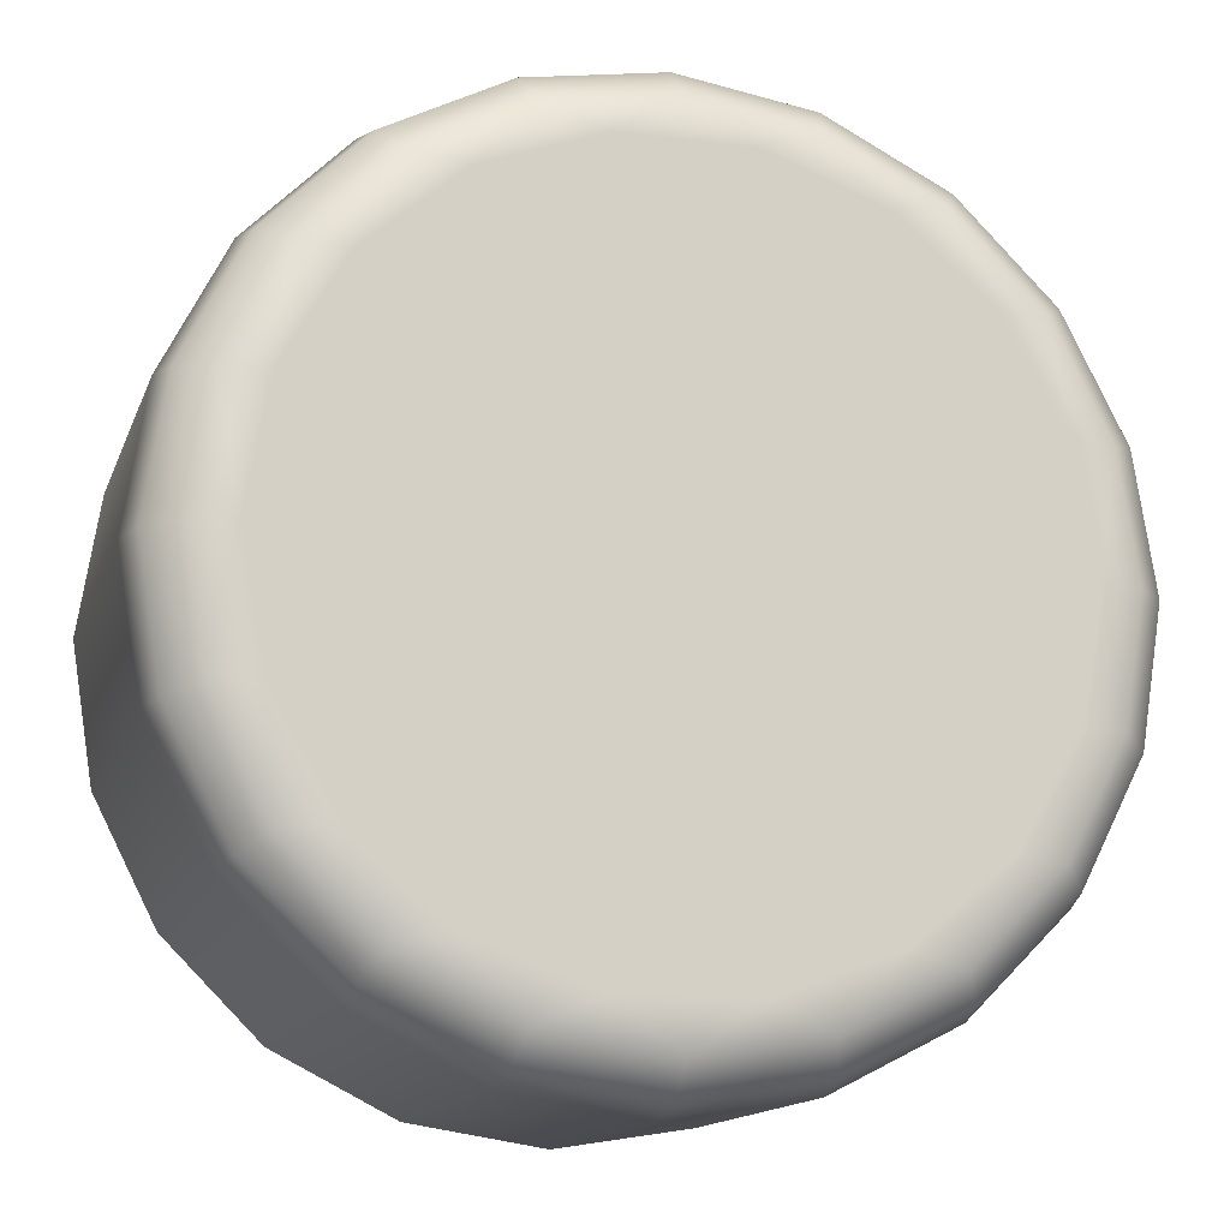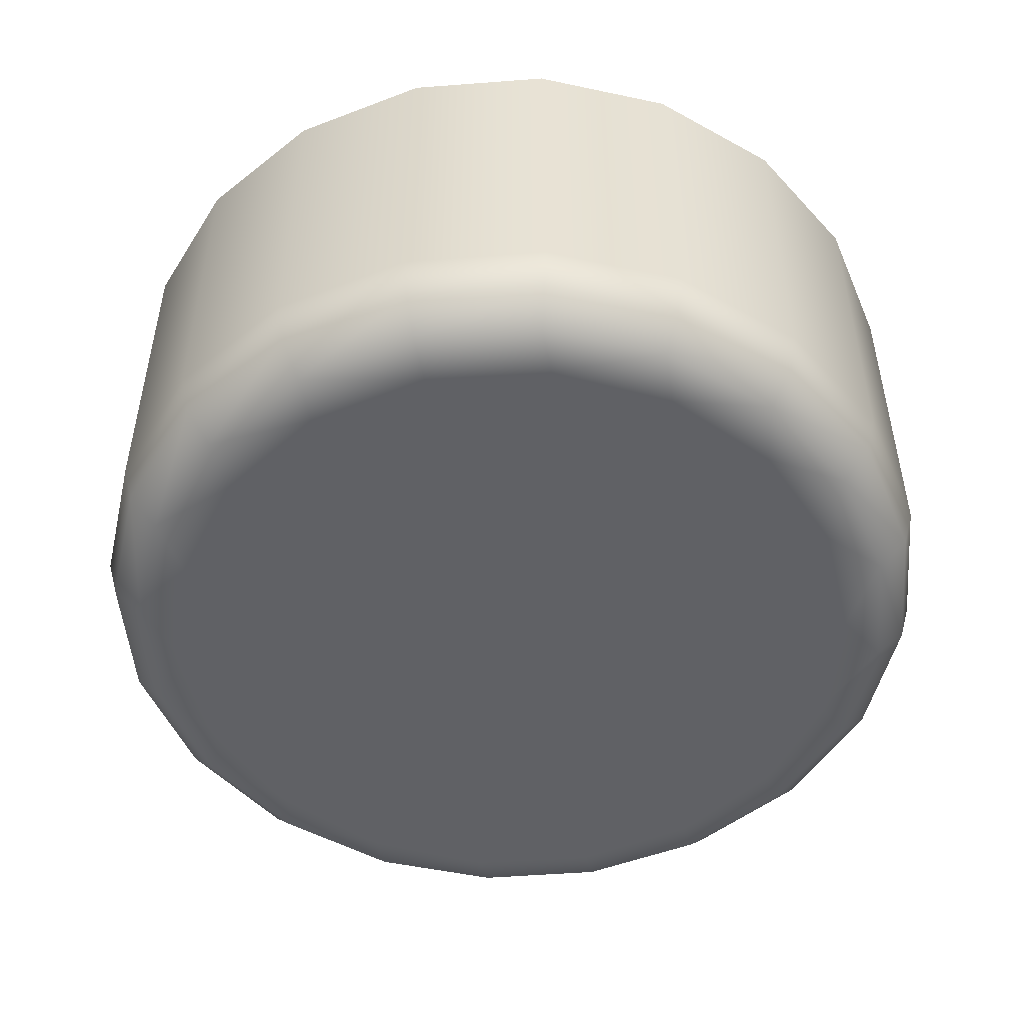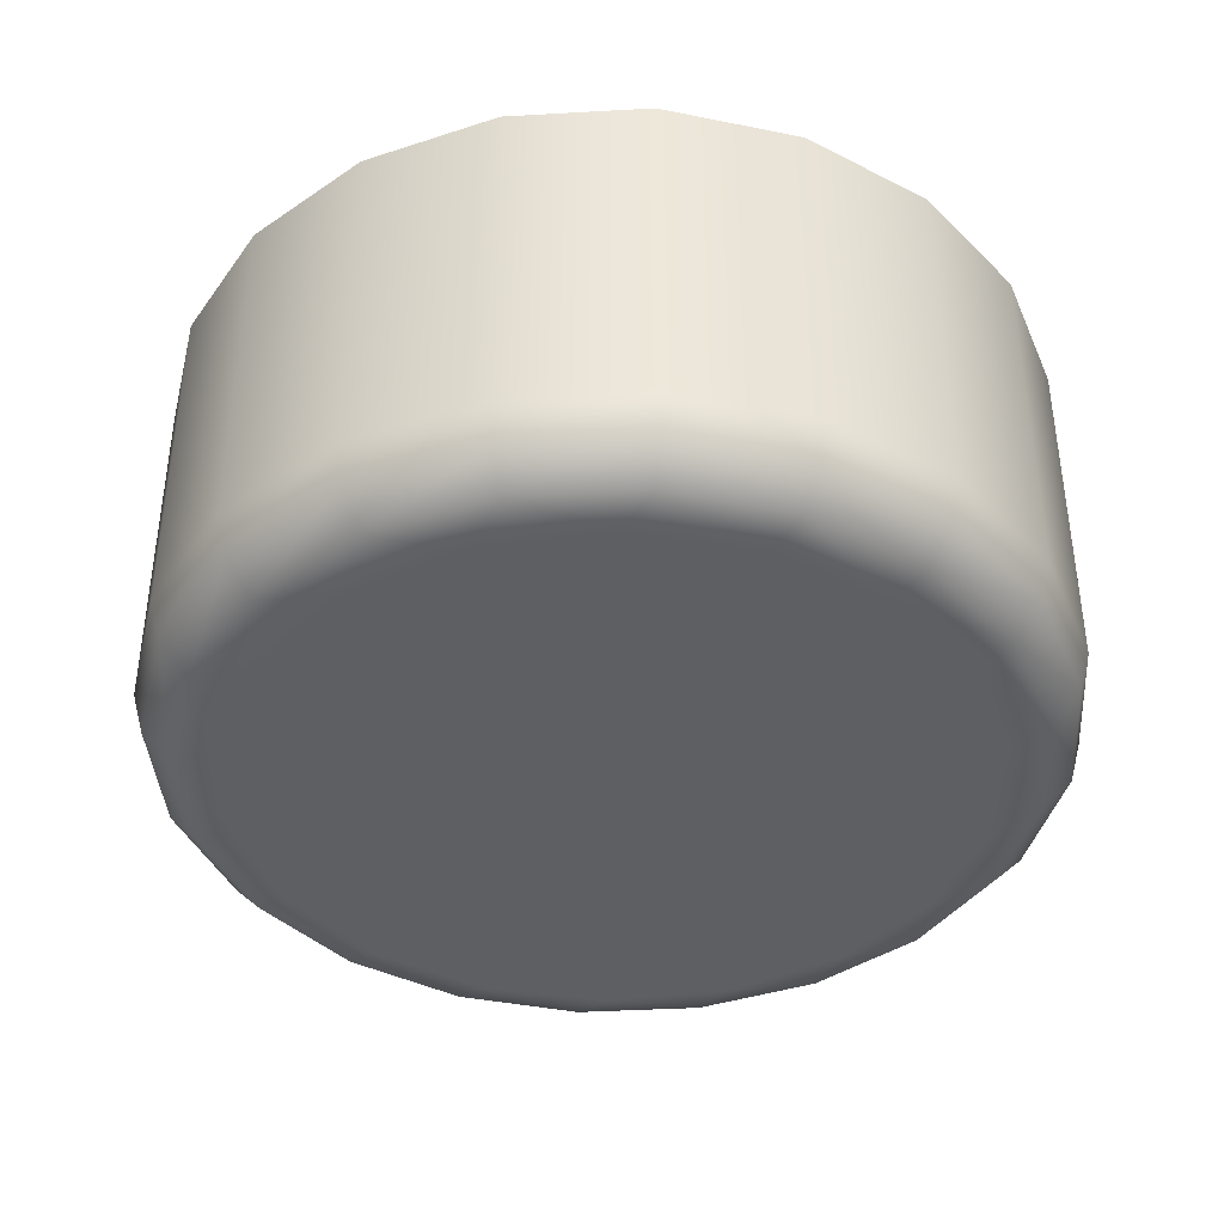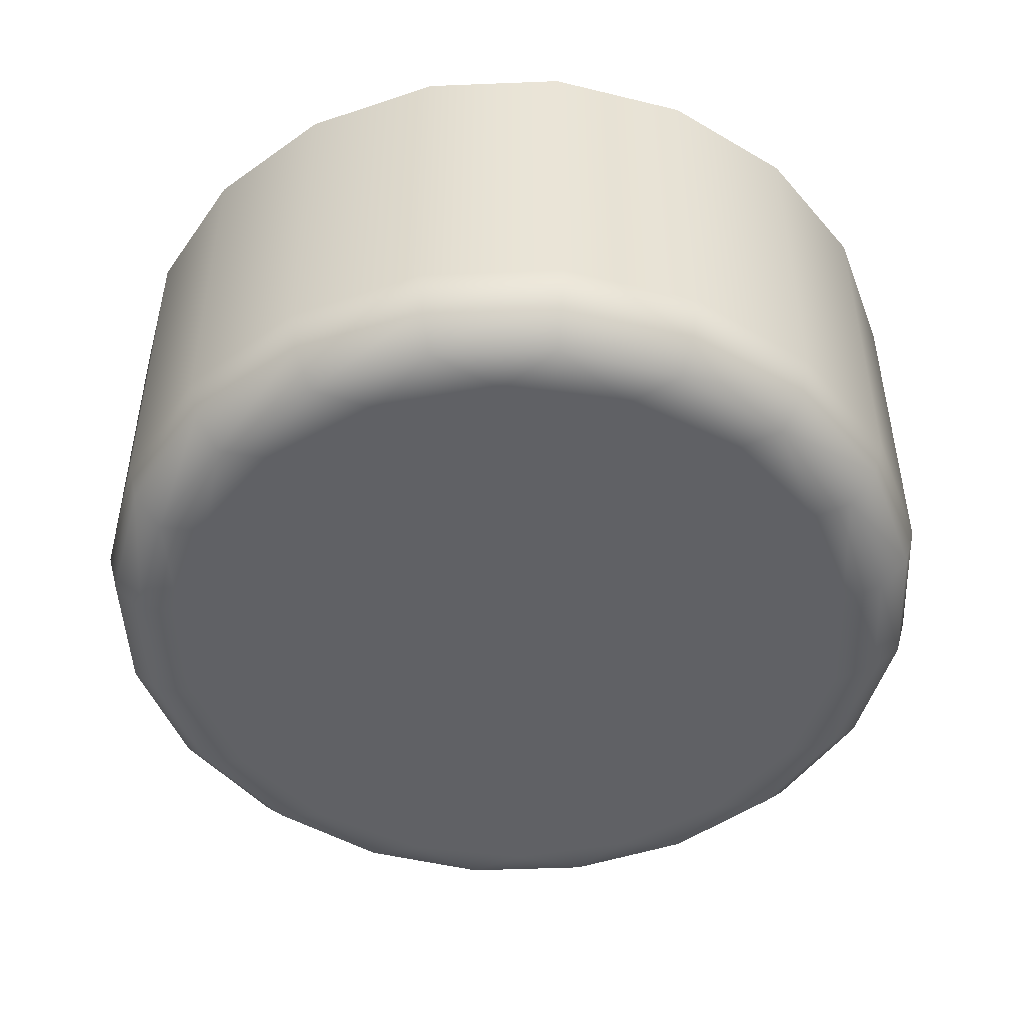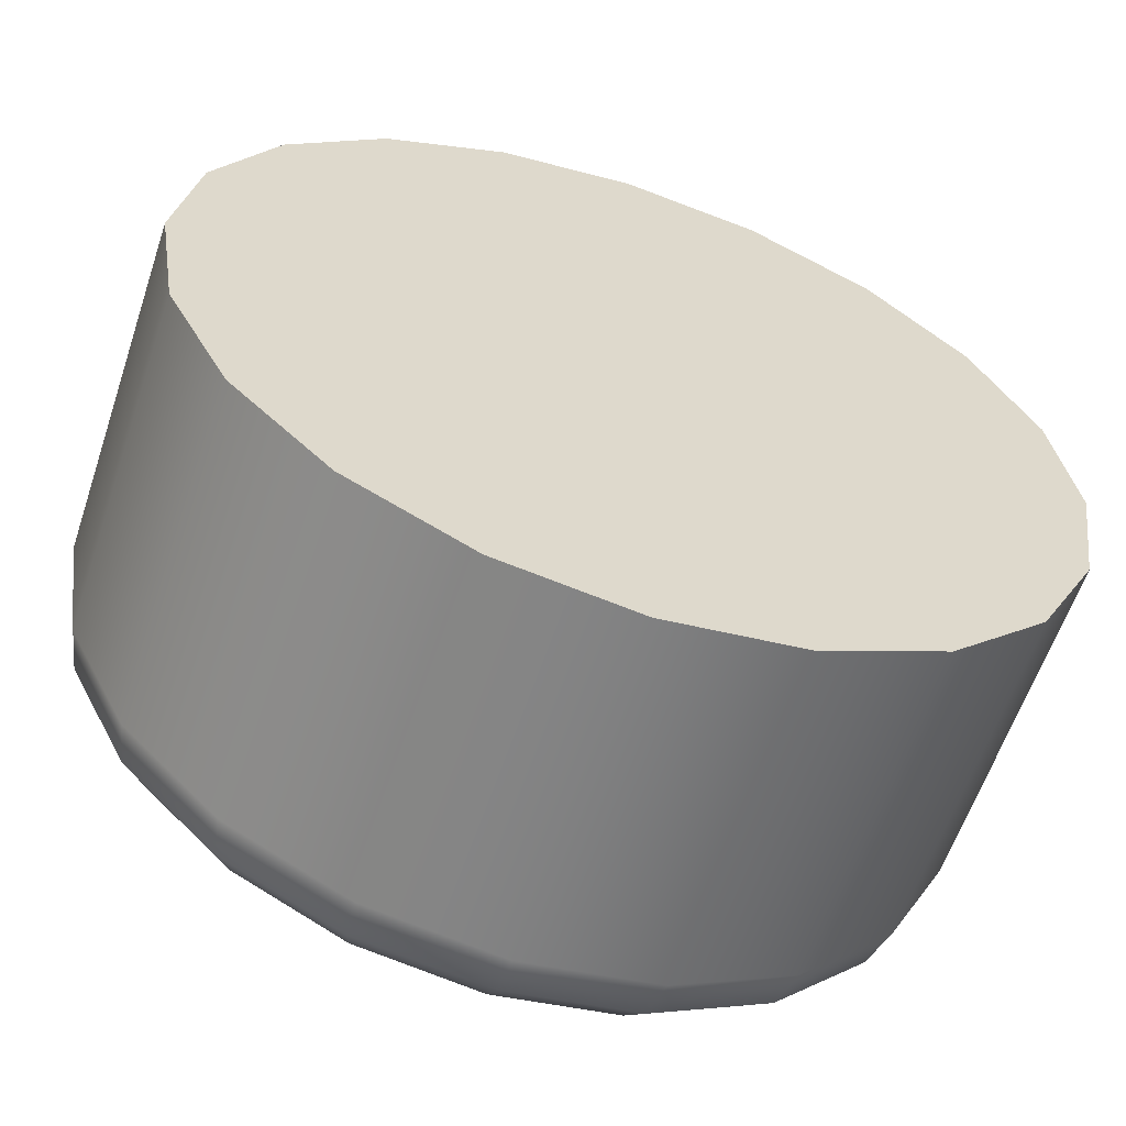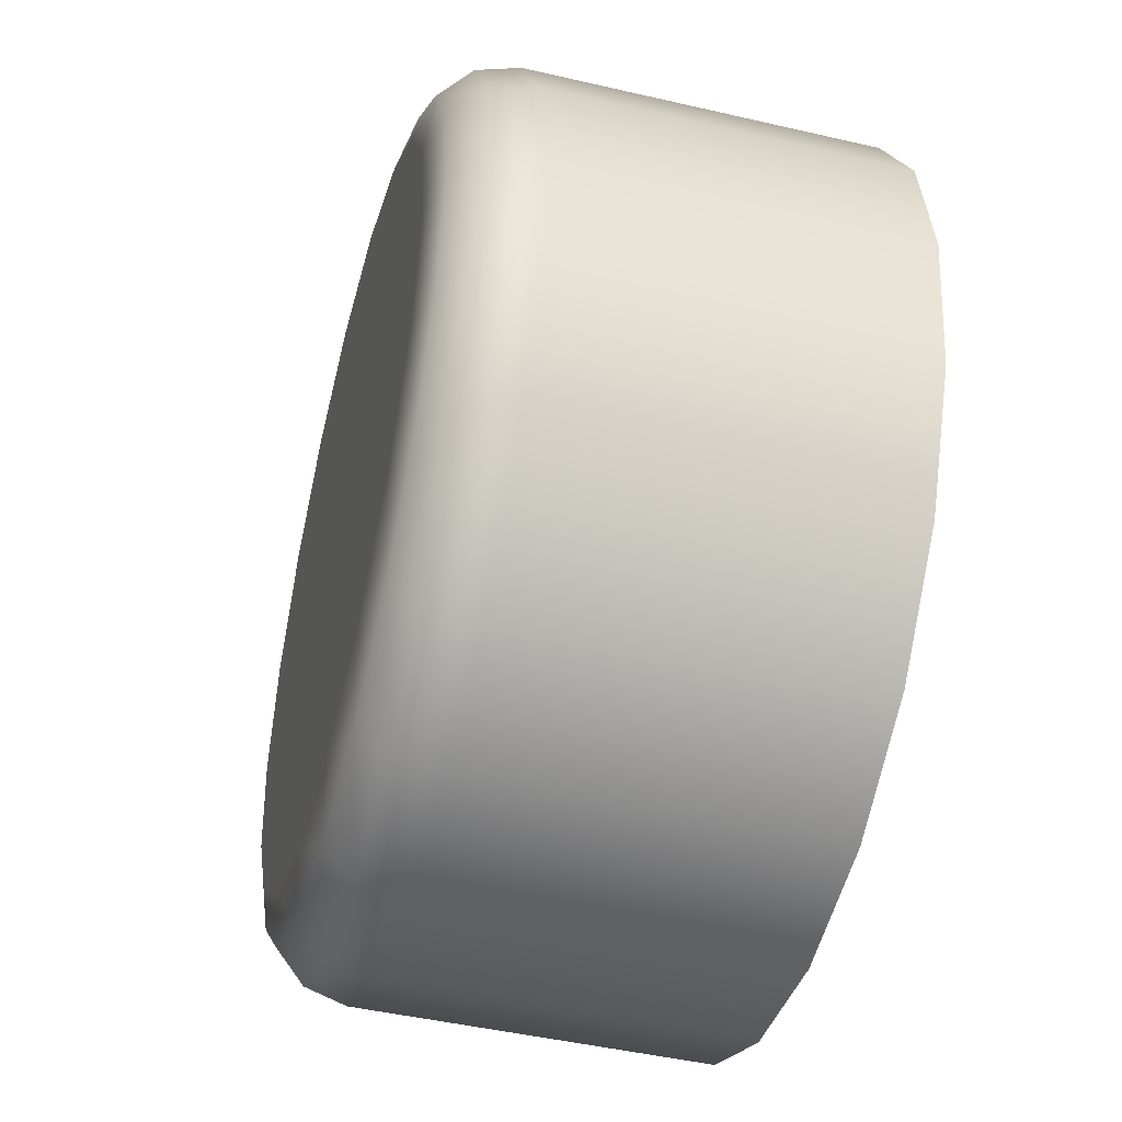
<metadata>
{"format":"obj","ext":"obj","renderer":"f3d","projection":"perspective","resolution":1024,"background":"white","views":[{"elev":-14.0,"azim":-15.7,"up":"+Z"},{"elev":-50.3,"azim":-76.2,"up":"+Y"},{"elev":-39.8,"azim":49.0,"up":"+Y"},{"elev":-47.7,"azim":-168.4,"up":"+Y"},{"elev":-60.2,"azim":161.5,"up":"+Z"},{"elev":-46.6,"azim":75.2,"up":"+Z"}]}
</metadata>
<code>
g B
v 55 -10.82 3.466
v 55.26 -10.82 5.088
v 56 -10.82 6.552
v 57.16 -10.82 7.713
v 58.63 -10.82 8.459
v 60.25 -10.82 8.716
v 61.87 -10.82 8.459
v 63.34 -10.82 7.713
v 64.5 -10.82 6.552
v 65.24 -10.82 5.088
v 65.5 -10.82 3.466
v 65.24 -10.82 1.843
v 64.5 -10.82 0.3799
v 63.34 -10.82 -0.7816
v 61.87 -10.82 -1.527
v 60.25 -10.82 -1.784
v 58.63 -10.82 -1.527
v 57.16 -10.82 -0.7816
v 56 -10.82 0.3799
v 55.26 -10.82 1.843
v 65.5 -14.95 3.466
v 65.24 -14.95 1.843
v 64.5 -14.95 0.3799
v 63.34 -14.95 -0.7816
v 61.87 -14.95 -1.527
v 60.25 -14.95 -1.784
v 58.63 -14.95 -1.527
v 57.16 -14.95 -0.7816
v 56 -14.95 0.3799
v 55.26 -14.95 1.843
v 55 -14.95 3.466
v 55.26 -14.95 5.088
v 56 -14.95 6.552
v 57.16 -14.95 7.713
v 58.63 -14.95 8.459
v 60.25 -14.95 8.716
v 61.87 -14.95 8.459
v 63.34 -14.95 7.713
v 64.5 -14.95 6.552
v 65.24 -14.95 5.088
v 64.5 -15.95 3.466
v 64.24 -15.95 4.919
v 63.51 -15.95 6.198
v 62.38 -15.95 7.146
v 60.99 -15.95 7.651
v 59.51 -15.95 7.651
v 58.13 -15.95 7.146
v 56.99 -15.95 6.198
v 56.26 -15.95 4.919
v 56 -15.95 3.466
v 56.26 -15.95 2.012
v 56.99 -15.95 0.7339
v 58.13 -15.95 -0.2148
v 59.51 -15.95 -0.7196
v 60.99 -15.95 -0.7196
v 62.38 -15.95 -0.2148
v 63.51 -15.95 0.7339
v 64.24 -15.95 2.012
v 55.5 -15.82 3.466
v 55.13 -15.45 3.466
v 64.77 -15.82 1.998
v 65.12 -15.45 1.885
v 65.37 -15.45 3.466
v 65 -15.82 3.466
v 64.09 -15.82 0.6738
v 64.39 -15.45 0.4587
v 63.04 -15.82 -0.377
v 63.26 -15.45 -0.6732
v 61.72 -15.82 -1.052
v 61.83 -15.45 -1.4
v 60.25 -15.82 -1.284
v 60.25 -15.45 -1.65
v 58.78 -15.82 -1.052
v 58.67 -15.45 -1.4
v 57.46 -15.82 -0.377
v 57.24 -15.45 -0.6732
v 56.41 -15.82 0.6738
v 56.11 -15.45 0.4587
v 55.73 -15.82 1.998
v 55.38 -15.45 1.885
v 55.73 -15.82 4.934
v 55.38 -15.45 5.047
v 56.41 -15.82 6.258
v 56.11 -15.45 6.473
v 57.46 -15.82 7.309
v 57.24 -15.45 7.605
v 58.78 -15.82 7.983
v 58.67 -15.45 8.331
v 60.25 -15.82 8.216
v 60.25 -15.45 8.582
v 61.72 -15.82 7.983
v 61.83 -15.45 8.331
v 63.04 -15.82 7.309
v 63.26 -15.45 7.605
v 64.09 -15.82 6.258
v 64.39 -15.45 6.473
v 64.77 -15.82 4.934
v 65.12 -15.45 5.047
f 1 2 20
f 20 2 19
f 19 2 3
f 19 3 18
f 18 3 4
f 18 4 17
f 17 4 5
f 17 5 16
f 16 5 6
f 16 6 15
f 15 6 7
f 15 7 14
f 14 7 8
f 14 8 13
f 13 8 9
f 13 9 12
f 12 9 10
f 12 10 11
f 20 30 1
f 1 30 31
f 1 31 2
f 2 31 32
f 2 32 3
f 3 32 33
f 3 33 4
f 4 33 34
f 4 34 5
f 5 34 35
f 5 35 6
f 6 35 36
f 6 36 7
f 7 36 37
f 7 37 8
f 8 37 38
f 8 38 9
f 9 38 39
f 9 39 10
f 10 39 40
f 10 40 11
f 11 40 21
f 11 21 12
f 12 21 22
f 12 22 13
f 13 22 23
f 13 23 14
f 14 23 24
f 14 24 15
f 15 24 25
f 15 25 16
f 16 25 26
f 16 26 17
f 17 26 27
f 17 27 18
f 18 27 28
f 18 28 19
f 19 28 29
f 19 29 20
f 20 29 30
f 42 49 41
f 41 49 50
f 41 50 58
f 58 50 51
f 58 51 57
f 57 51 52
f 57 52 56
f 56 52 53
f 56 53 55
f 55 53 54
f 49 42 48
f 48 42 43
f 48 43 47
f 47 43 44
f 47 44 46
f 46 44 45
f 58 61 41
f 41 61 64
f 41 64 97
f 97 64 63
f 97 63 98
f 98 63 21
f 98 21 40
f 61 58 65
f 65 58 57
f 65 57 67
f 67 57 56
f 67 56 69
f 69 56 55
f 69 55 71
f 71 55 54
f 71 54 73
f 73 54 53
f 73 53 75
f 75 53 52
f 75 52 77
f 77 52 51
f 77 51 79
f 79 51 50
f 79 50 59
f 59 50 81
f 59 81 82
f 82 81 84
f 82 84 33
f 33 84 34
f 34 84 86
f 34 86 35
f 35 86 88
f 35 88 36
f 36 88 90
f 36 90 37
f 37 90 92
f 37 92 38
f 38 92 94
f 38 94 39
f 39 94 96
f 39 96 40
f 40 96 98
f 50 49 81
f 81 49 83
f 81 83 84
f 84 83 86
f 49 48 83
f 83 48 85
f 83 85 86
f 86 85 88
f 48 47 85
f 85 47 87
f 85 87 88
f 88 87 90
f 47 46 87
f 87 46 89
f 87 89 90
f 90 89 92
f 46 45 89
f 89 45 91
f 89 91 92
f 92 91 94
f 45 44 91
f 91 44 93
f 91 93 94
f 94 93 96
f 44 43 93
f 93 43 95
f 93 95 96
f 96 95 98
f 43 42 95
f 95 42 97
f 95 97 98
f 42 41 97
f 33 32 82
f 82 32 60
f 82 60 59
f 59 60 79
f 32 31 60
f 60 31 80
f 60 80 79
f 79 80 77
f 31 30 80
f 80 30 78
f 80 78 77
f 77 78 75
f 30 29 78
f 78 29 76
f 78 76 75
f 75 76 73
f 29 28 76
f 76 28 74
f 76 74 73
f 73 74 71
f 28 27 74
f 74 27 72
f 74 72 71
f 71 72 69
f 27 26 72
f 72 26 70
f 72 70 69
f 69 70 67
f 26 25 70
f 70 25 68
f 70 68 67
f 67 68 65
f 25 24 68
f 68 24 66
f 68 66 65
f 65 66 61
f 24 23 66
f 66 23 62
f 66 62 61
f 61 62 64
f 23 22 62
f 62 22 63
f 62 63 64
f 22 21 63

</code>
